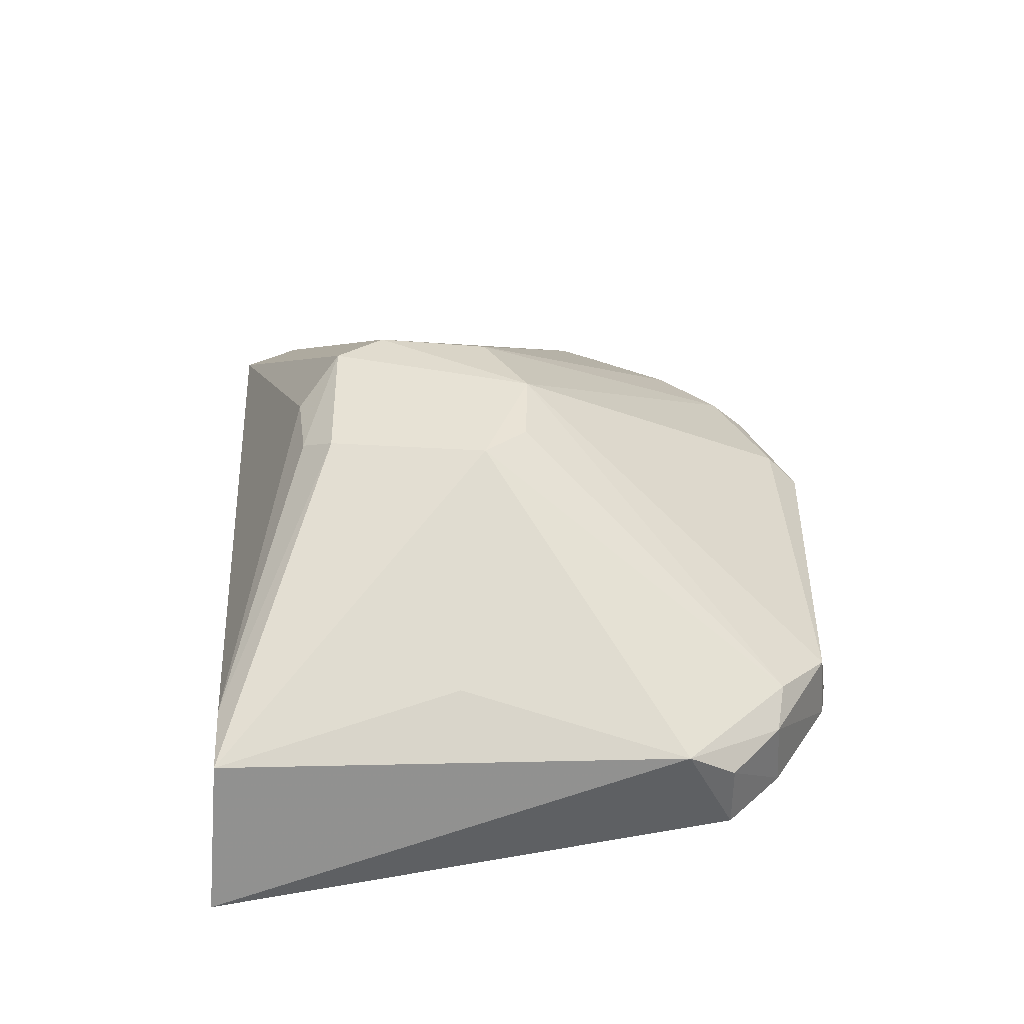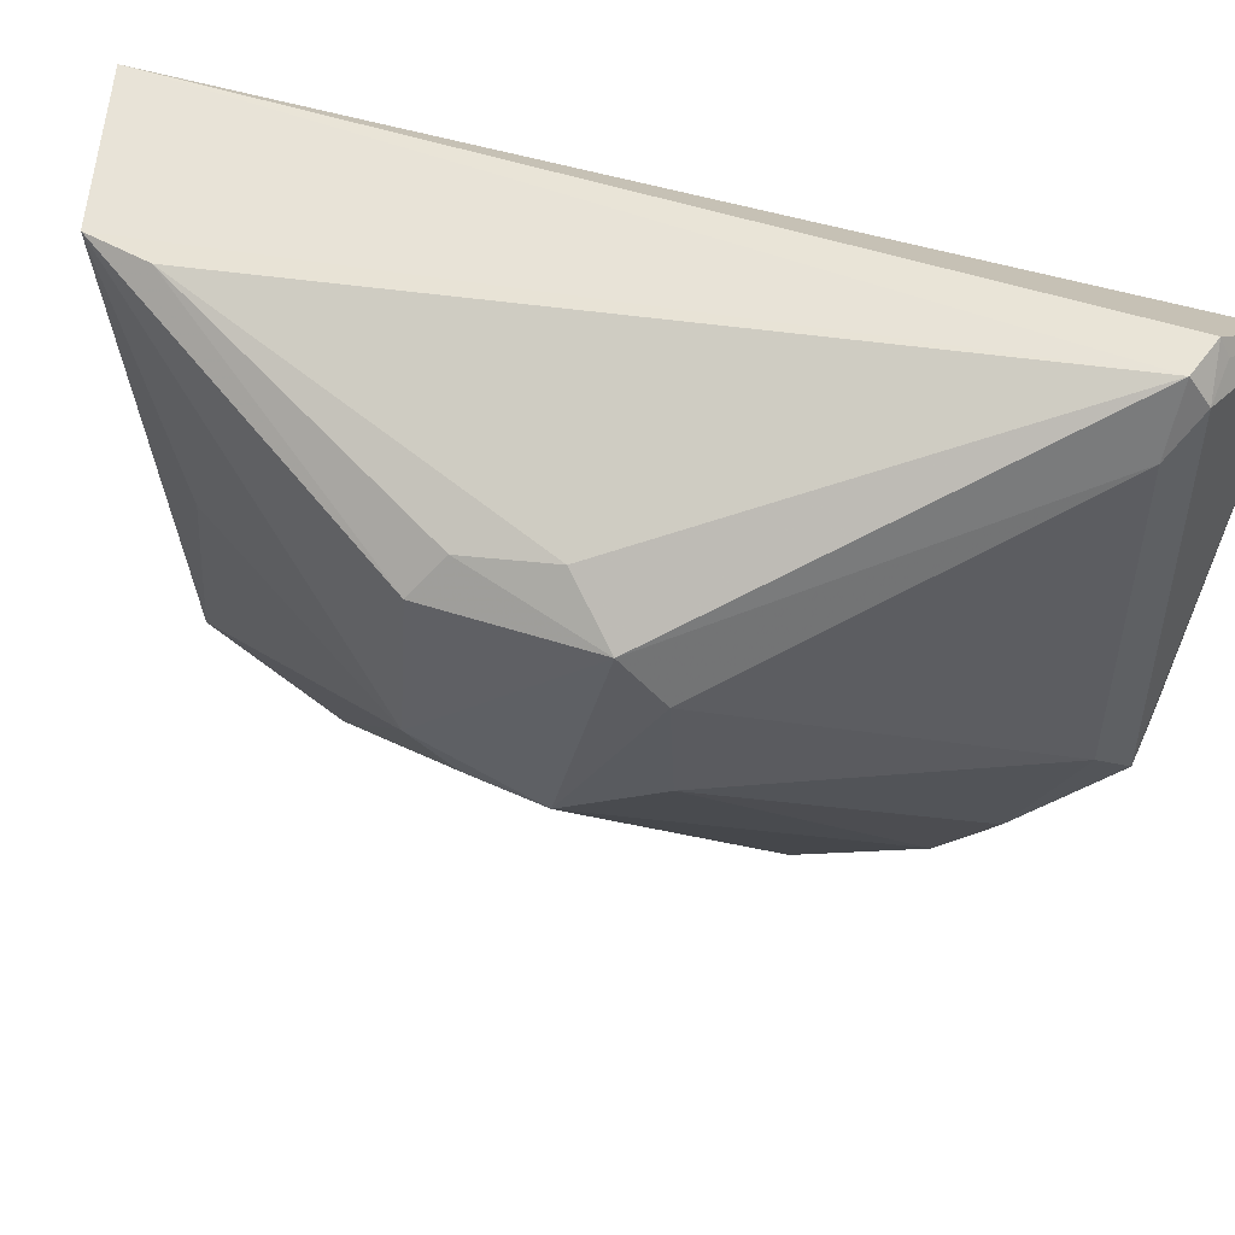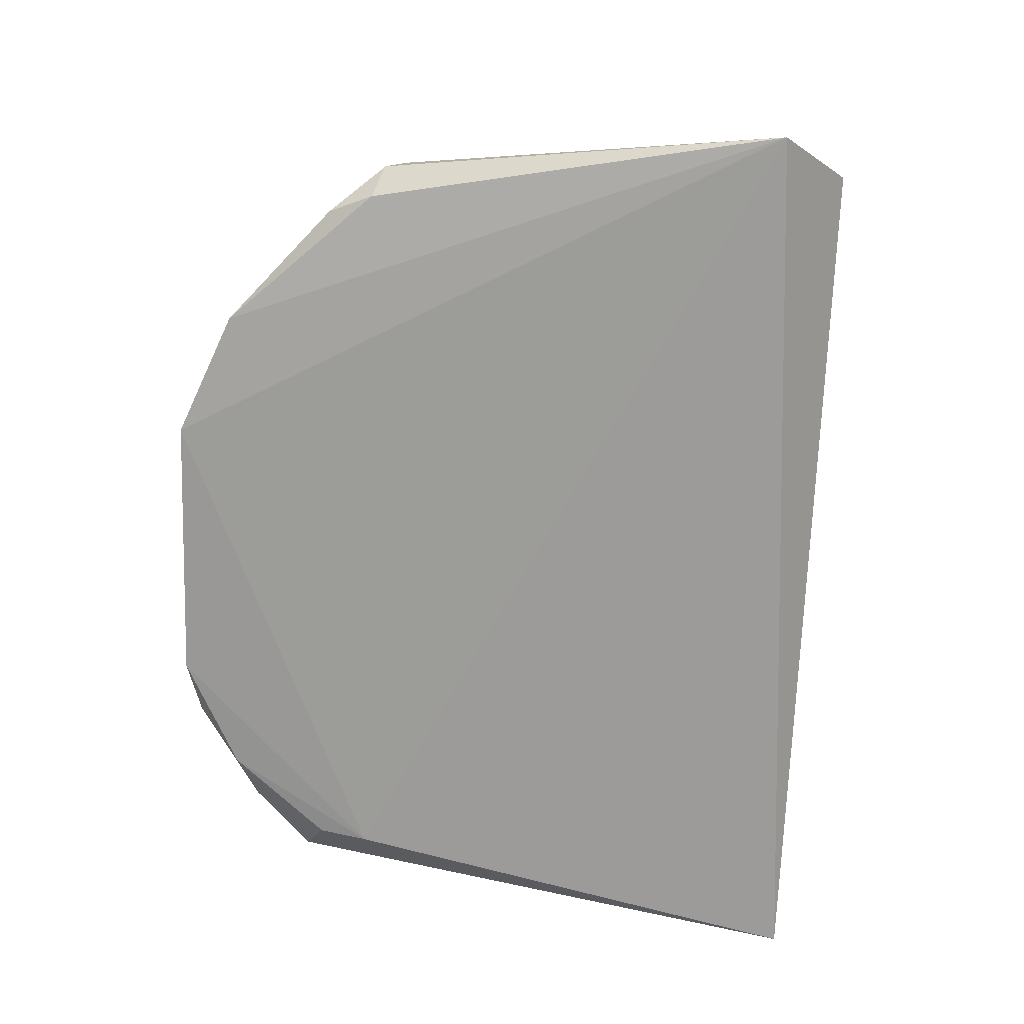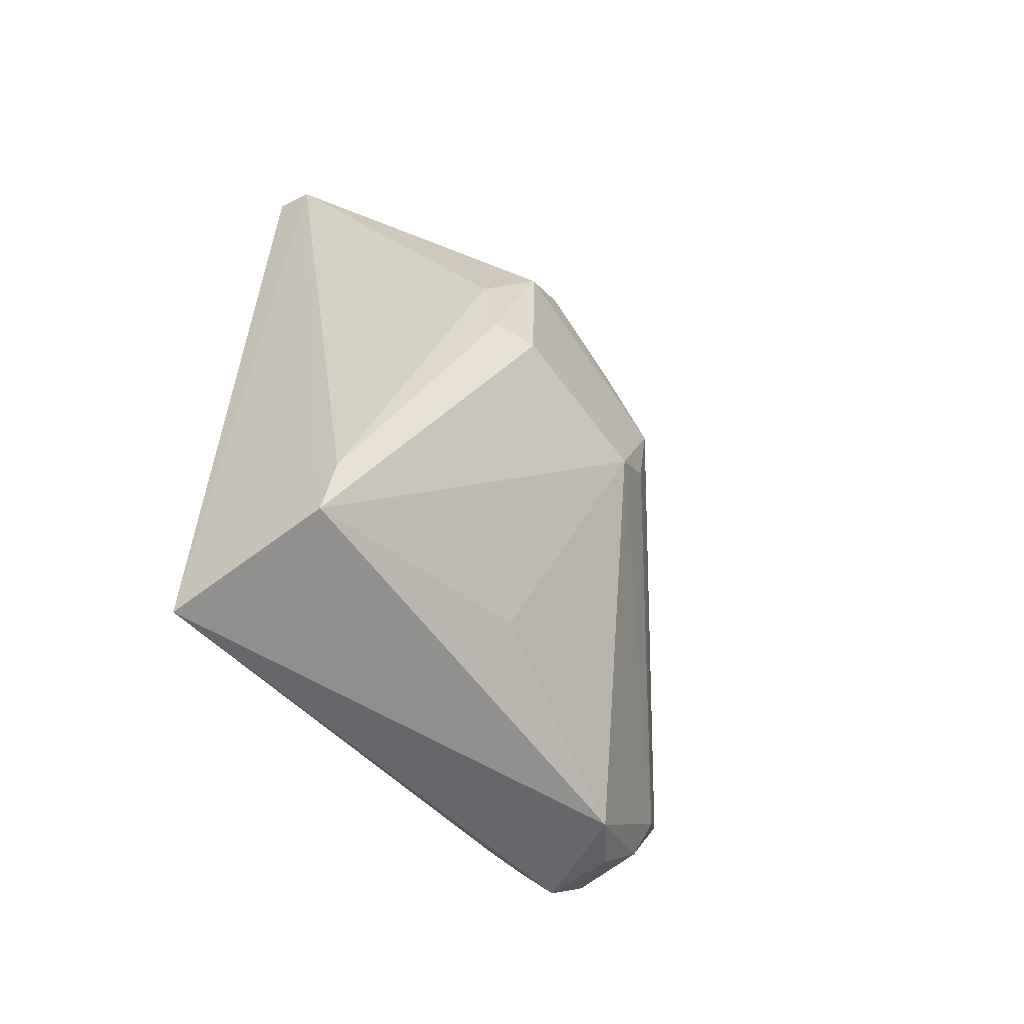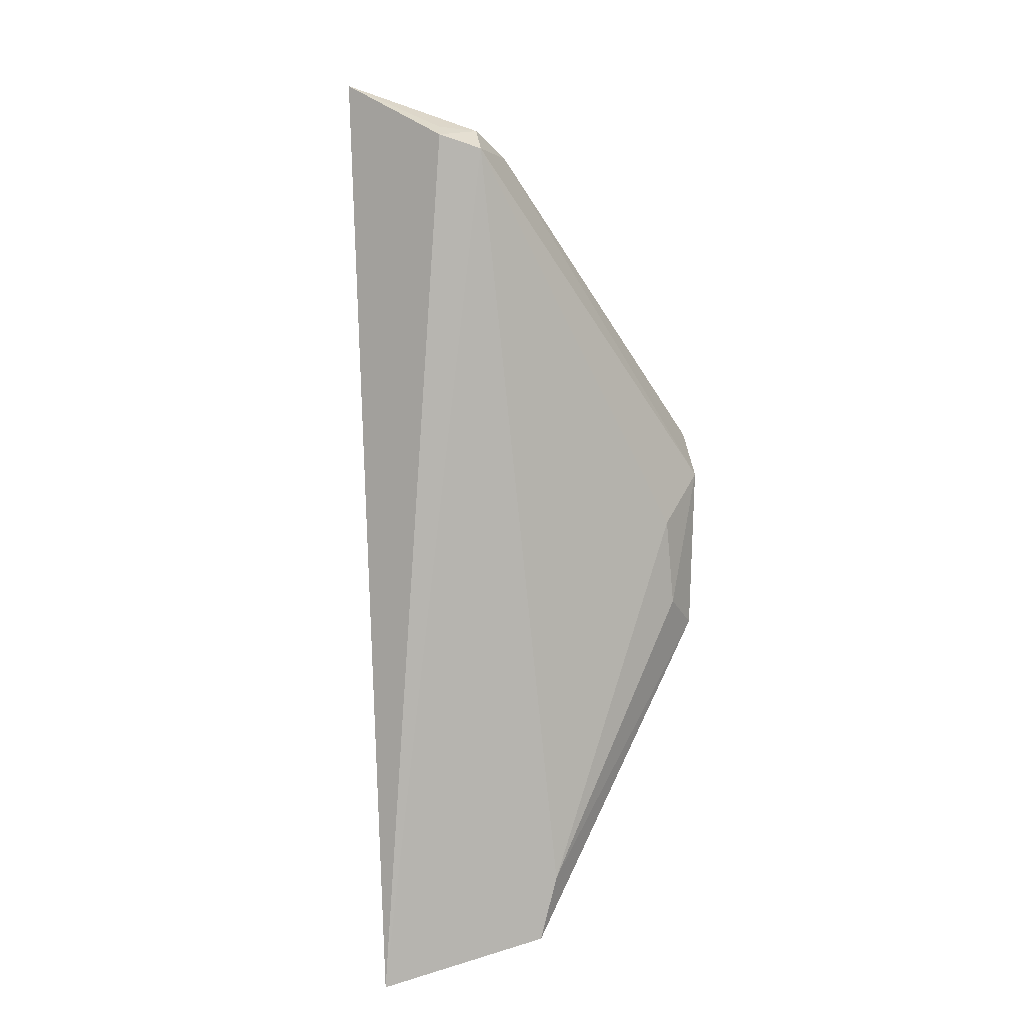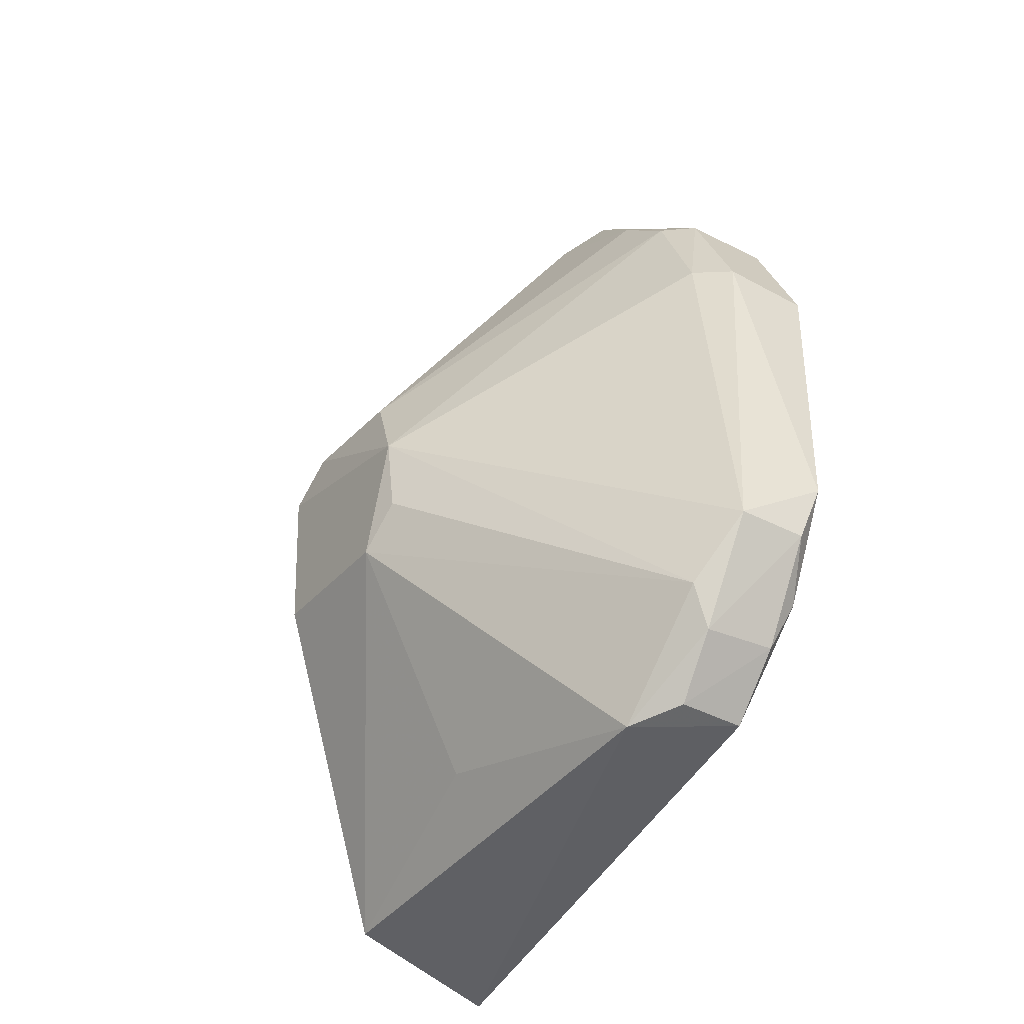
<metadata>
{"format":"obj","ext":"obj","renderer":"f3d","projection":"perspective","resolution":1024,"background":"white","views":[{"elev":-51.3,"azim":91.2,"up":"+Y"},{"elev":51.1,"azim":108.7,"up":"+Z"},{"elev":17.3,"azim":-84.9,"up":"+Y"},{"elev":-60.3,"azim":38.2,"up":"+Y"},{"elev":6.1,"azim":-4.1,"up":"+Y"},{"elev":-38.0,"azim":147.8,"up":"+Y"}]}
</metadata>
<code>
v 0.01321 -0.0146 0.01496
v 0.01797 -0.02462 0.01166
v 0.0135 -0.01605 0.00386
v 0.01104 -0.01986 0.0007592
v 0.01123 -0.03188 0.01421
v 0.01794 -0.02245 0.007371
v 0.01062 -0.01329 0.01374
v 0.01485 -0.0297 0.01391
v 0.01357 -0.01964 0.001371
v 0.01795 -0.02056 0.01075
v 0.01293 -0.0142 0.005584
v 0.0124 -0.01434 0.01504
v 0.01125 -0.02974 0.004595
v 0.01733 -0.02233 0.01259
v 0.01452 -0.03101 0.01388
v 0.01297 -0.01742 0.00187
v 0.01807 -0.02137 0.01172
v 0.01769 -0.02055 0.008368
v 0.01316 -0.01422 0.01438
v 0.01111 -0.01467 0.005101
v 0.01313 -0.02665 0.0008468
v 0.01751 -0.02406 0.01235
v 0.01393 -0.03037 0.004087
v 0.01293 -0.01981 0.0007133
v 0.01345 -0.01718 0.002556
v 0.0179 -0.02488 0.008292
v 0.01377 -0.01472 0.01368
v 0.01361 -0.01476 0.006408
v 0.0124 -0.01416 0.01467
v 0.01107 -0.01735 0.001946
v 0.01158 -0.01411 0.005343
v 0.01129 -0.02554 0.0005473
v 0.01179 -0.03014 0.003141
v 0.01512 -0.02946 0.008839
v 0.01372 -0.02802 0.001908
v 0.01129 -0.01503 0.004163
v 0.01137 -0.0279 0.001623
v 0.01775 -0.02401 0.007411
v 0.01329 -0.02891 0.002066
v 0.01135 -0.0296 0.003575
v 0.01171 -0.02677 0.0007585
v 0.01322 -0.03011 0.003112
v 0.01176 -0.02888 0.001989
f 12 7 5
f 12 5 1
f 13 7 4
f 13 5 7
f 14 1 8
f 15 8 1
f 15 1 5
f 15 2 8
f 16 11 3
f 17 6 10
f 17 1 14
f 18 10 6
f 19 11 7
f 19 12 1
f 21 9 6
f 22 14 8
f 22 8 2
f 22 17 14
f 22 2 17
f 23 15 5
f 24 16 9
f 24 9 21
f 25 16 3
f 25 6 9
f 25 9 16
f 25 18 6
f 25 3 18
f 26 17 2
f 26 6 17
f 26 2 15
f 27 17 10
f 27 1 17
f 27 19 1
f 27 11 19
f 28 10 18
f 28 27 10
f 28 11 27
f 28 18 3
f 28 3 11
f 29 19 7
f 29 7 12
f 29 12 19
f 30 4 7
f 30 7 20
f 30 24 4
f 30 16 24
f 31 20 7
f 31 7 11
f 32 13 4
f 32 24 21
f 32 4 24
f 33 23 5
f 33 5 13
f 34 26 15
f 34 15 23
f 34 23 26
f 35 26 23
f 35 21 6
f 36 30 20
f 36 20 31
f 36 16 30
f 36 31 11
f 36 11 16
f 37 13 32
f 38 35 6
f 38 6 26
f 38 26 35
f 39 21 35
f 39 35 23
f 40 37 33
f 40 33 13
f 40 13 37
f 41 37 32
f 41 32 21
f 41 21 39
f 42 39 23
f 42 23 33
f 43 41 39
f 43 33 37
f 43 37 41
f 43 42 33
f 43 39 42

</code>
